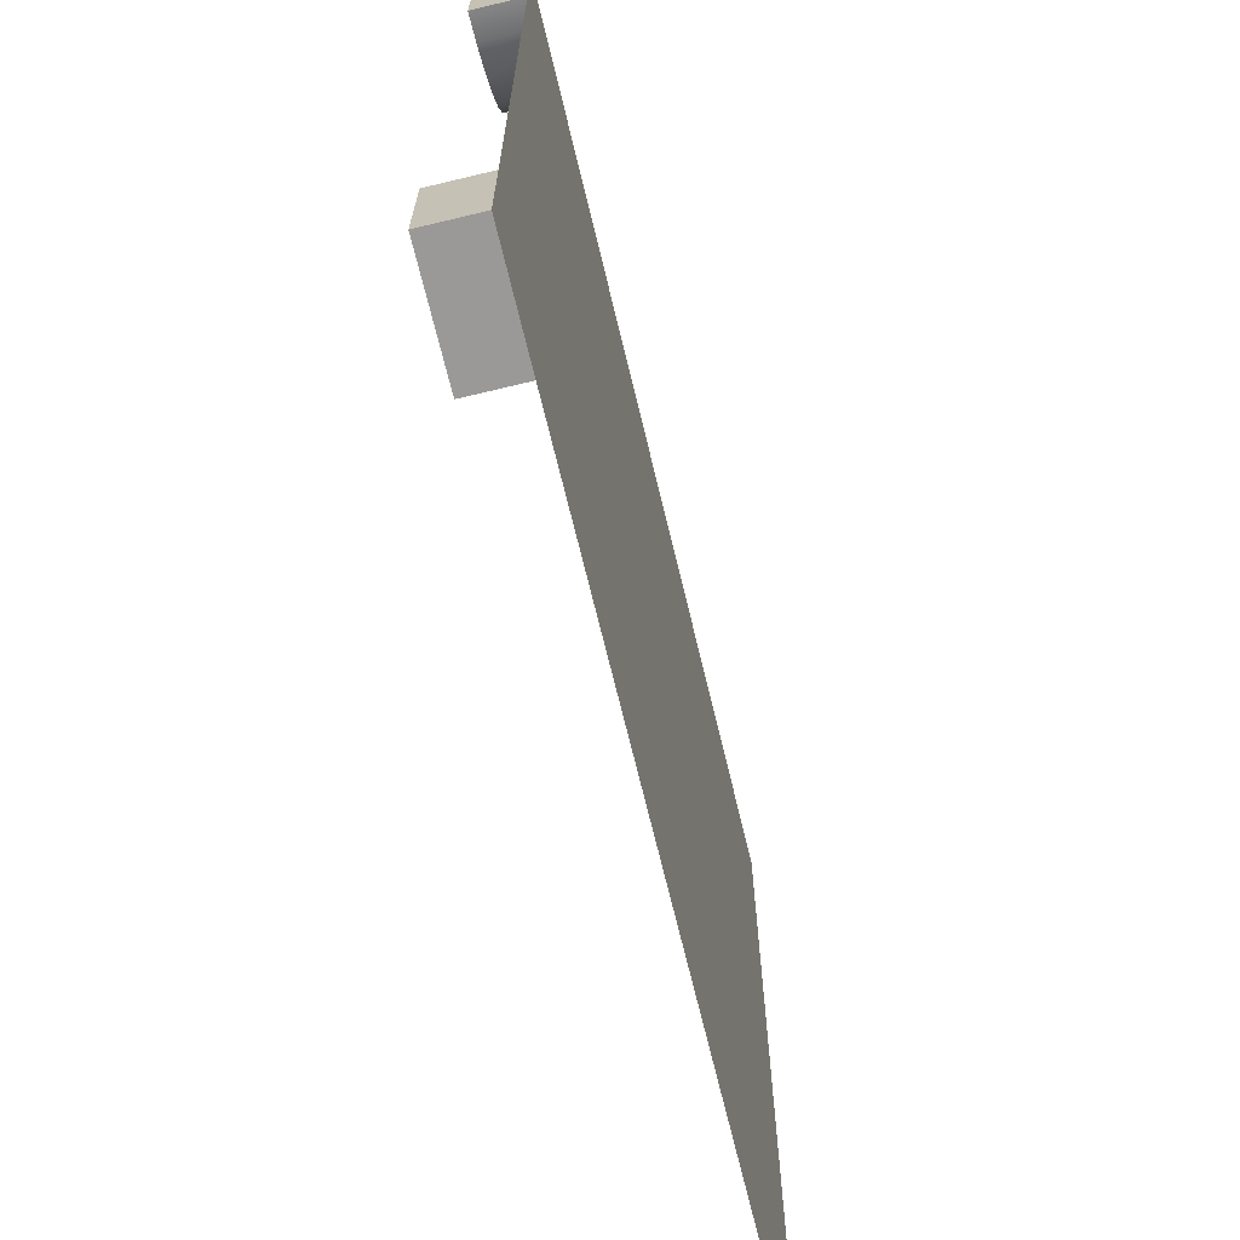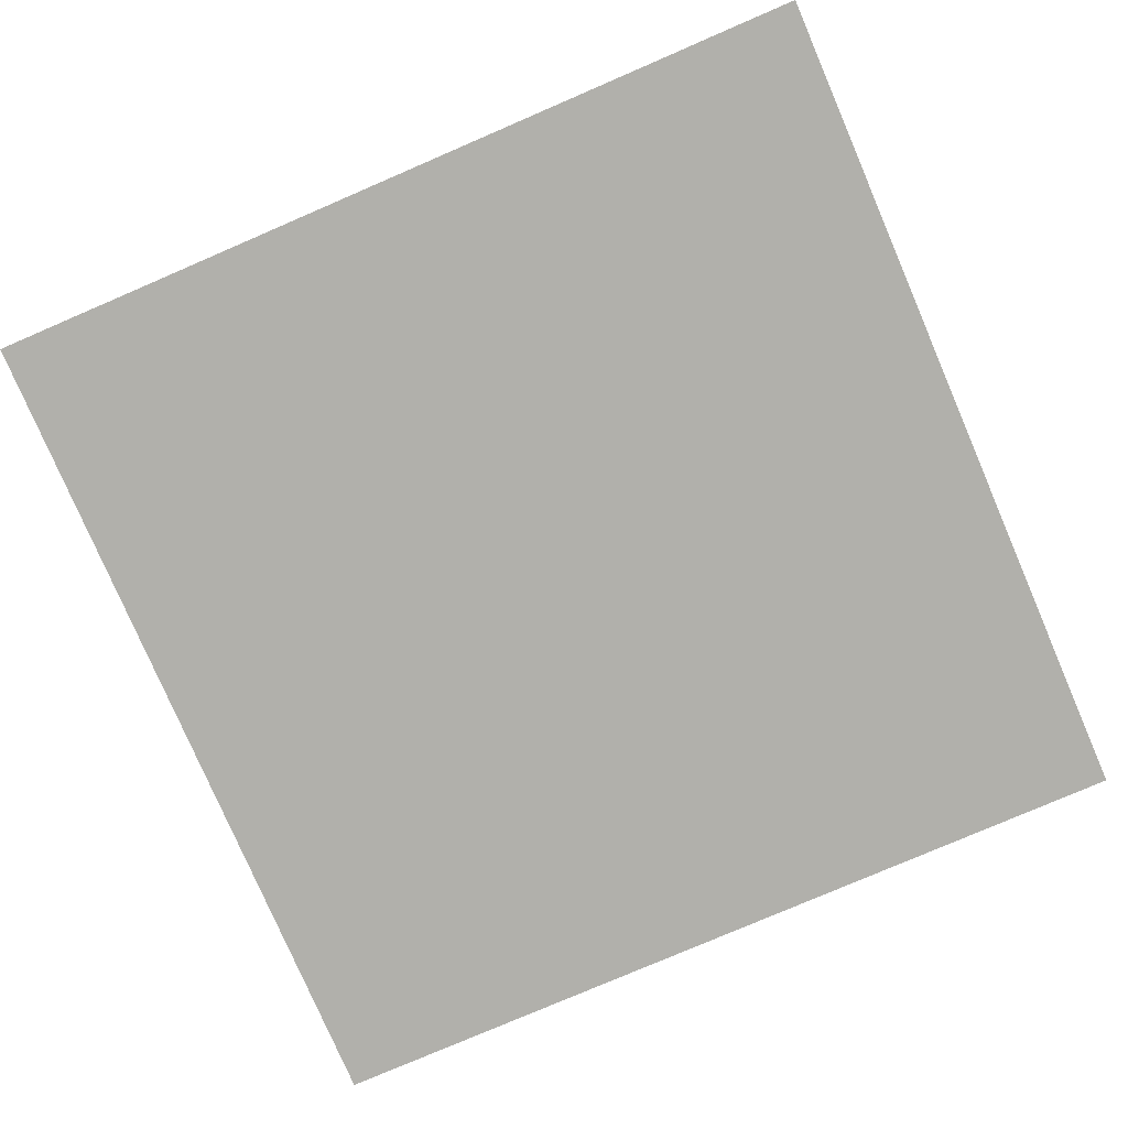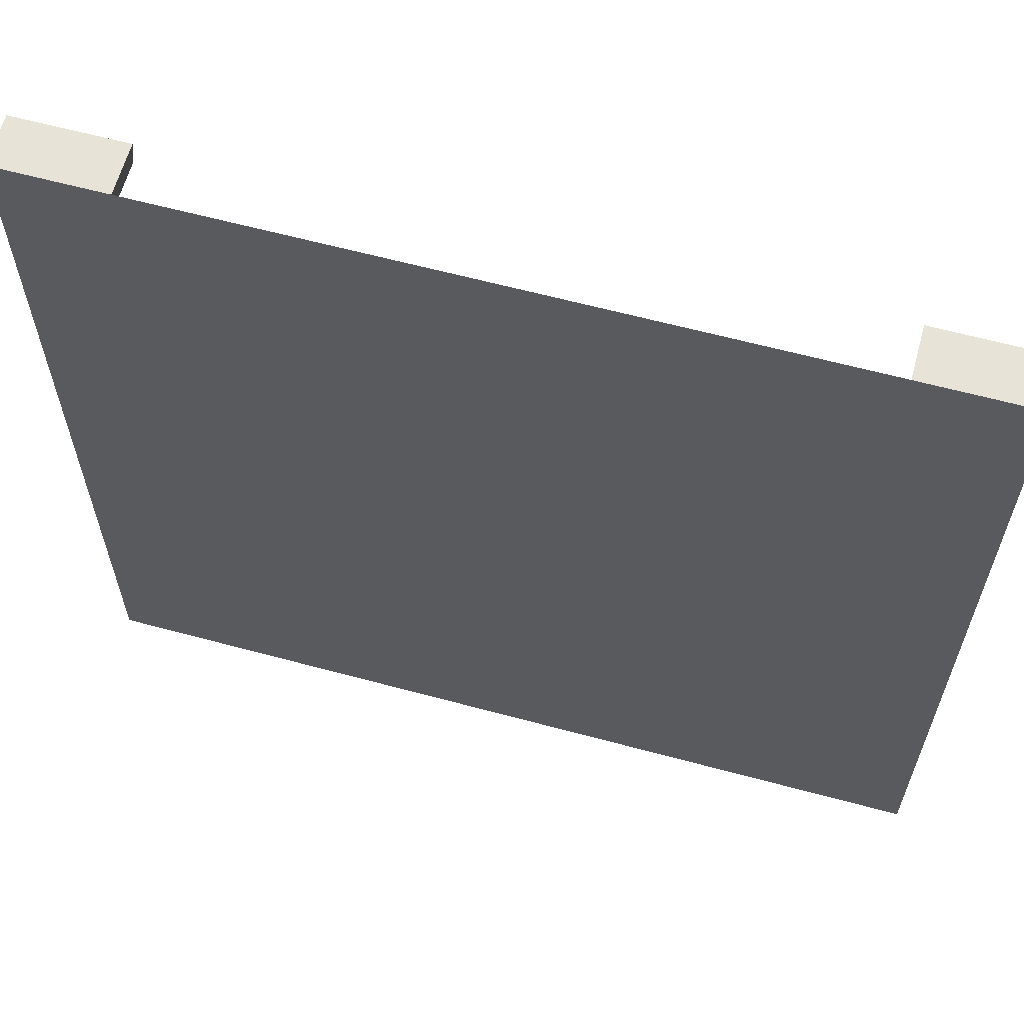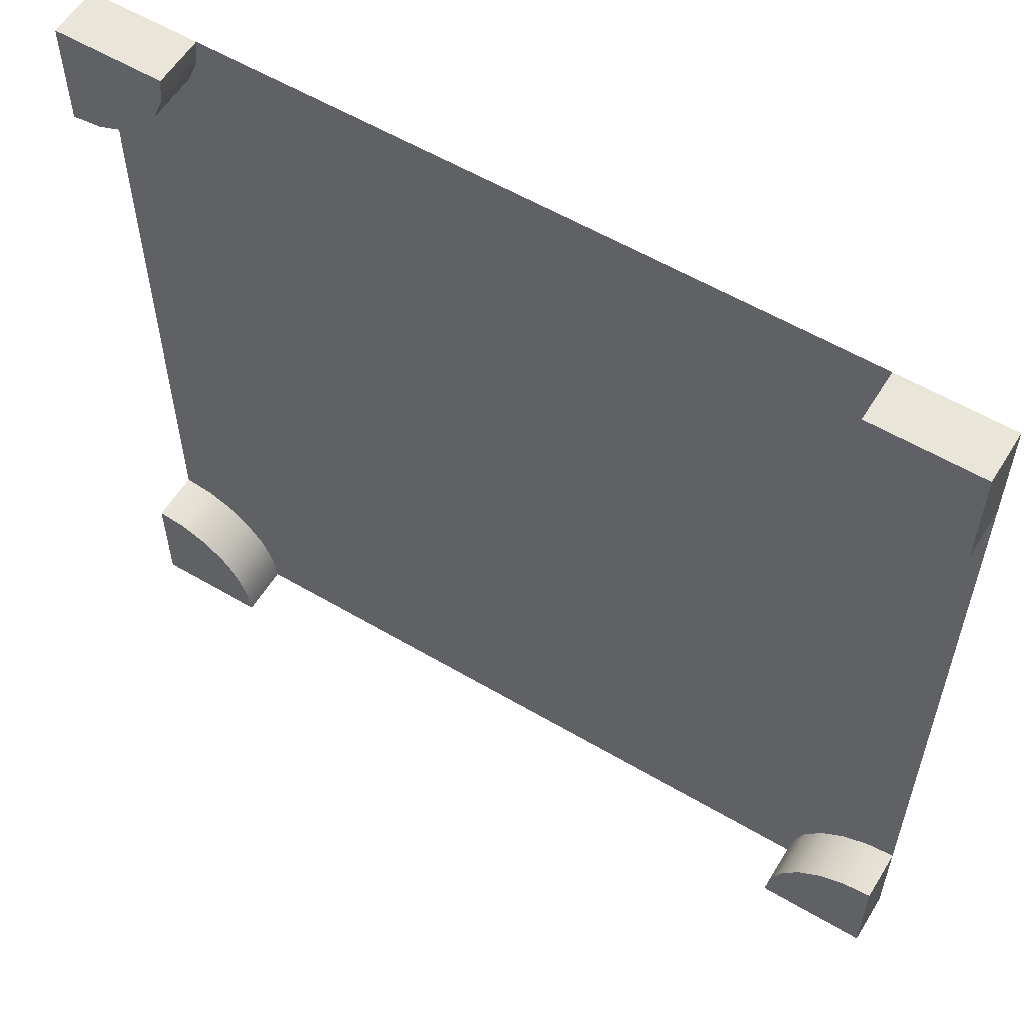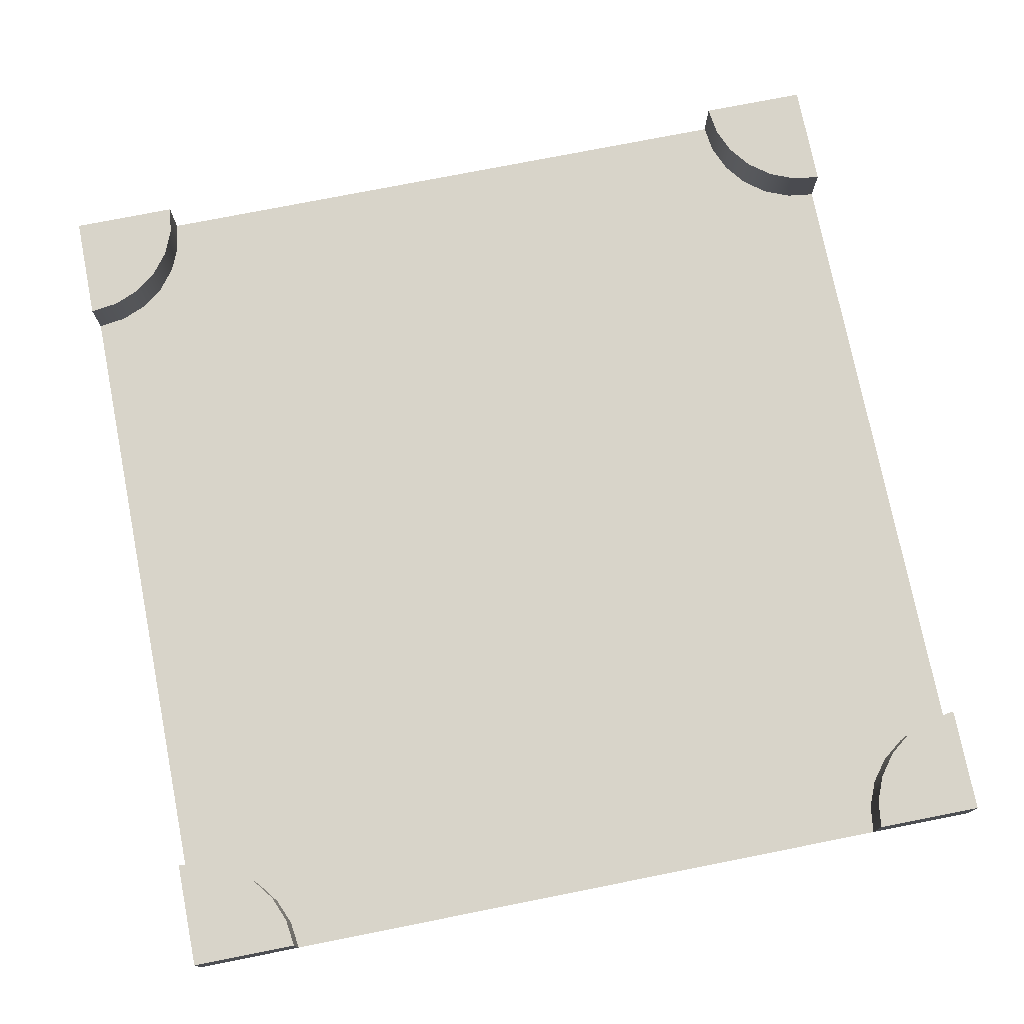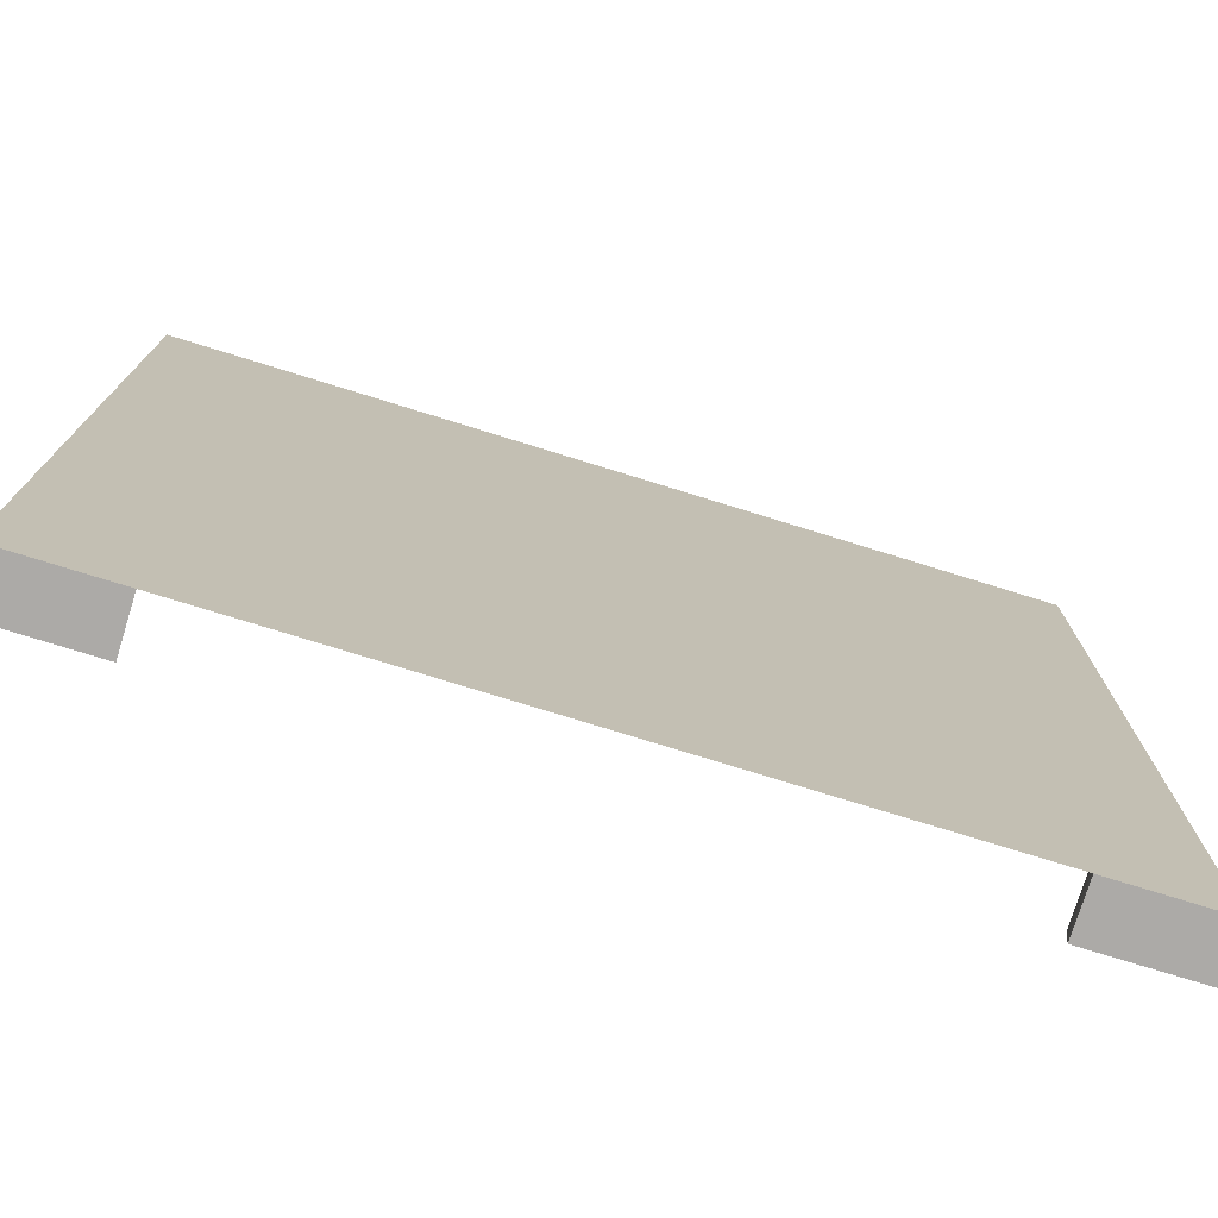
<metadata>
{"format":"obj","ext":"obj","renderer":"f3d","projection":"perspective","resolution":1024,"background":"white","views":[{"elev":-69.0,"azim":-76.5,"up":"+Z"},{"elev":-78.4,"azim":113.3,"up":"+Y"},{"elev":62.6,"azim":15.3,"up":"+Z"},{"elev":57.7,"azim":-148.6,"up":"+Z"},{"elev":75.5,"azim":78.8,"up":"+Y"},{"elev":-76.1,"azim":-17.2,"up":"+Z"}]}
</metadata>
<code>
o droga_skrzyzowanie
v 2.038 -6e-06 -2.048
v -2.036 -6e-06 -2.048
v 2.038 -6e-06 2.027
v -2.036 -6e-06 2.027
v -2.036 -6e-06 -2.048
v -2.036 -6e-06 -1.538
v -1.904 -6e-06 -1.556
v -1.782 -6e-06 -1.607
v -1.676 -6e-06 -1.688
v -1.595 -6e-06 -1.793
v -1.544 -6e-06 -1.916
v -1.527 -6e-06 -2.048
v -2.036 0.2406 -2.048
v -2.036 0.2406 -1.538
v -1.904 0.2406 -1.556
v -1.782 0.2406 -1.607
v -1.676 0.2406 -1.688
v -1.595 0.2406 -1.793
v -1.544 0.2406 -1.916
v -1.527 0.2406 -2.048
v 2.038 -6e-06 -2.048
v 1.529 -6e-06 -2.048
v 1.546 -6e-06 -1.916
v 1.597 -6e-06 -1.793
v 1.678 -6e-06 -1.688
v 1.784 -6e-06 -1.607
v 1.906 -6e-06 -1.556
v 2.038 -6e-06 -1.538
v 2.038 0.2406 -2.048
v 1.529 0.2406 -2.048
v 1.546 0.2406 -1.916
v 1.597 0.2406 -1.793
v 1.678 0.2406 -1.688
v 1.784 0.2406 -1.607
v 1.906 0.2406 -1.556
v 2.038 0.2406 -1.538
v 2.038 -6e-06 2.027
v 2.038 -6e-06 1.517
v 1.906 -6e-06 1.535
v 1.784 -6e-06 1.586
v 1.678 -6e-06 1.667
v 1.597 -6e-06 1.772
v 1.546 -6e-06 1.895
v 1.529 -6e-06 2.027
v 2.038 0.2406 2.027
v 2.038 0.2406 1.517
v 1.906 0.2406 1.535
v 1.784 0.2406 1.586
v 1.678 0.2406 1.667
v 1.597 0.2406 1.772
v 1.546 0.2406 1.895
v 1.529 0.2406 2.027
v -2.036 -6e-06 2.027
v -1.527 -6e-06 2.027
v -1.544 -6e-06 1.895
v -1.595 -6e-06 1.772
v -1.676 -6e-06 1.667
v -1.782 -6e-06 1.586
v -1.904 -6e-06 1.535
v -2.036 -6e-06 1.517
v -2.036 0.2406 2.027
v -1.527 0.2406 2.027
v -1.544 0.2406 1.895
v -1.595 0.2406 1.772
v -1.676 0.2406 1.667
v -1.782 0.2406 1.586
v -1.904 0.2406 1.535
v -2.036 0.2406 1.517
f 1 2 4 3
f 5 6 14 13
f 6 7 15 14
f 7 8 16 15
f 8 9 17 16
f 9 10 18 17
f 10 11 19 18
f 11 12 20 19
f 12 5 13 20
f 13 14 15 16 17 18 19 20
f 21 22 30 29
f 22 23 31 30
f 23 24 32 31
f 24 25 33 32
f 25 26 34 33
f 26 27 35 34
f 27 28 36 35
f 28 21 29 36
f 29 30 31 32 33 34 35 36
f 37 38 46 45
f 38 39 47 46
f 39 40 48 47
f 40 41 49 48
f 41 42 50 49
f 42 43 51 50
f 43 44 52 51
f 44 37 45 52
f 45 46 47 48 49 50 51 52
f 53 54 62 61
f 54 55 63 62
f 55 56 64 63
f 56 57 65 64
f 57 58 66 65
f 58 59 67 66
f 59 60 68 67
f 60 53 61 68
f 61 62 63 64 65 66 67 68

</code>
